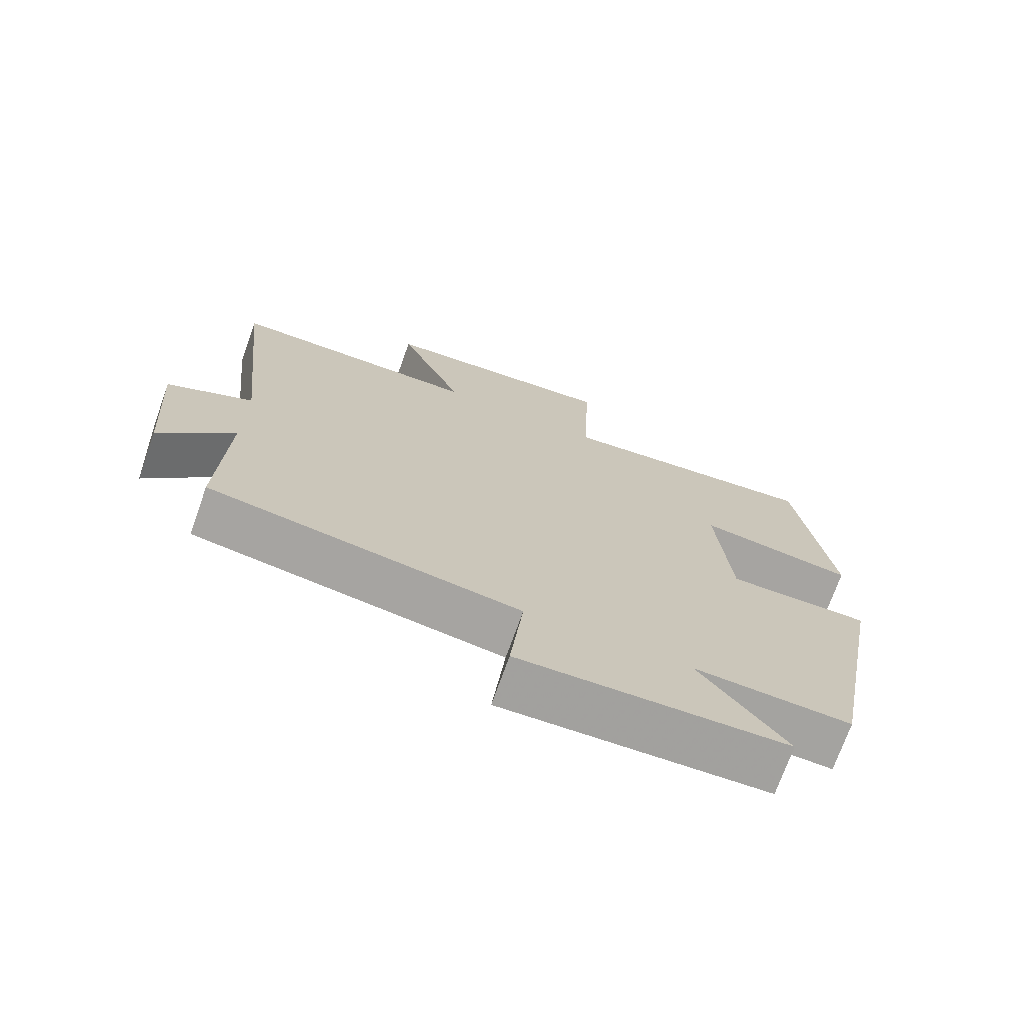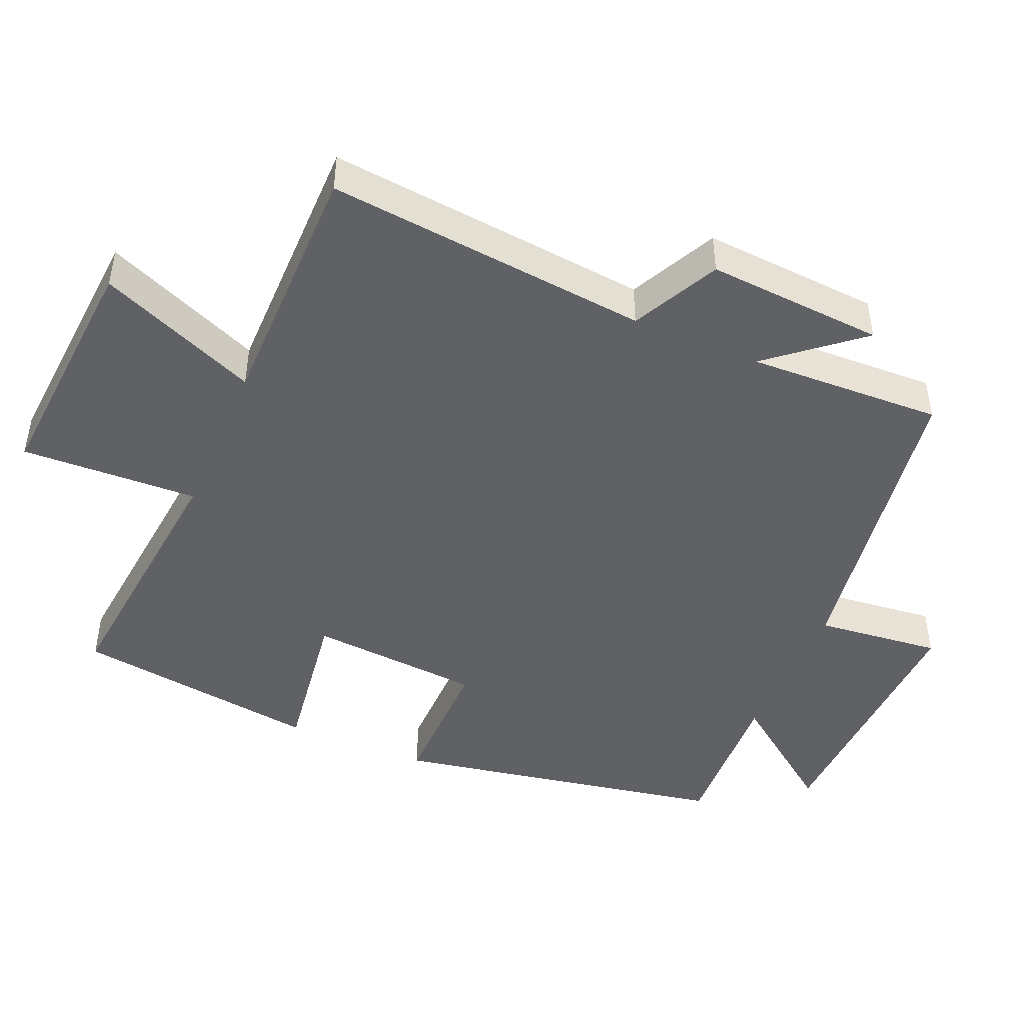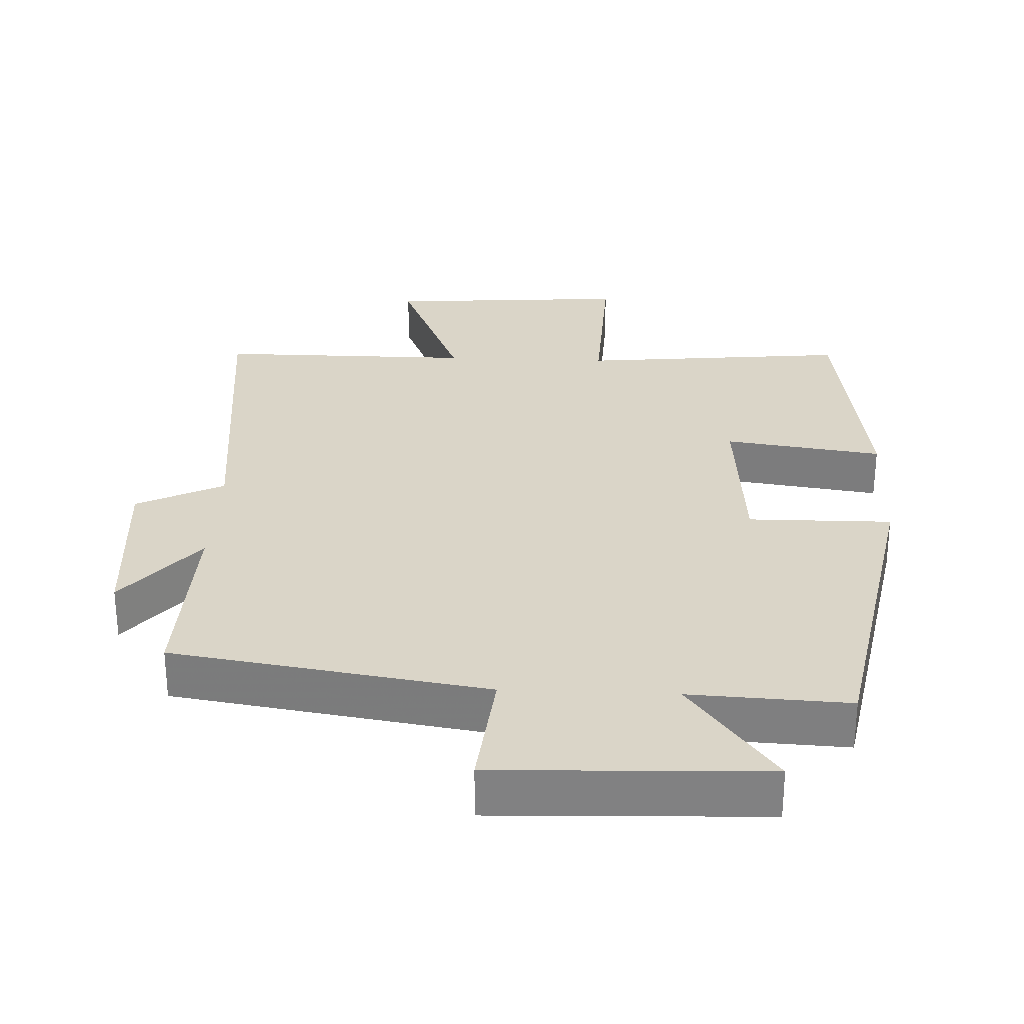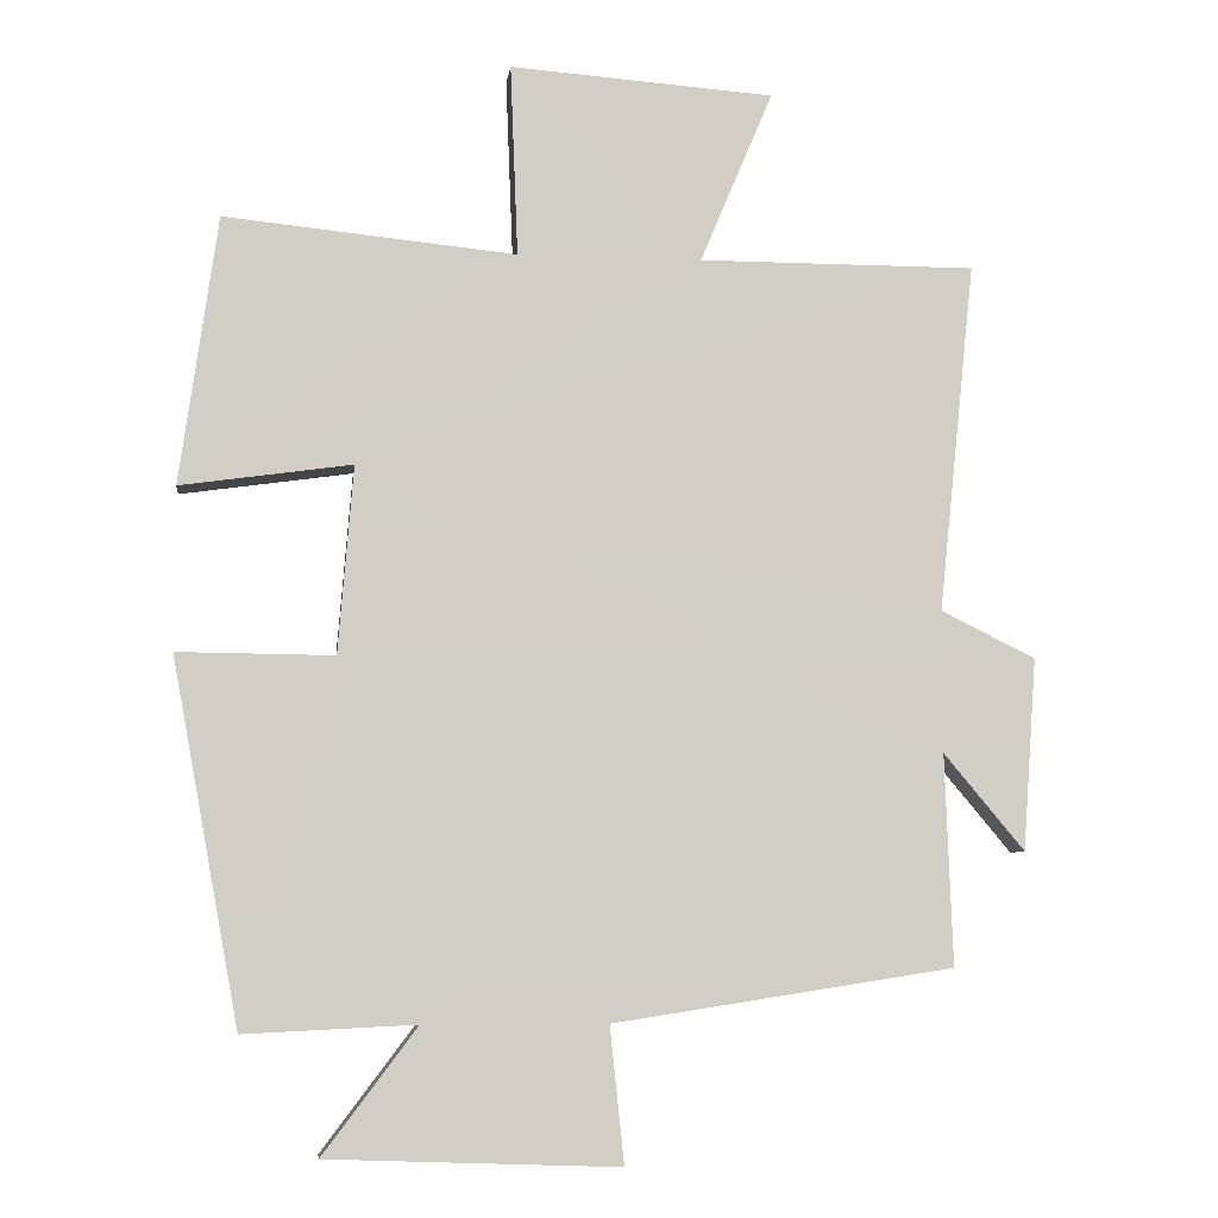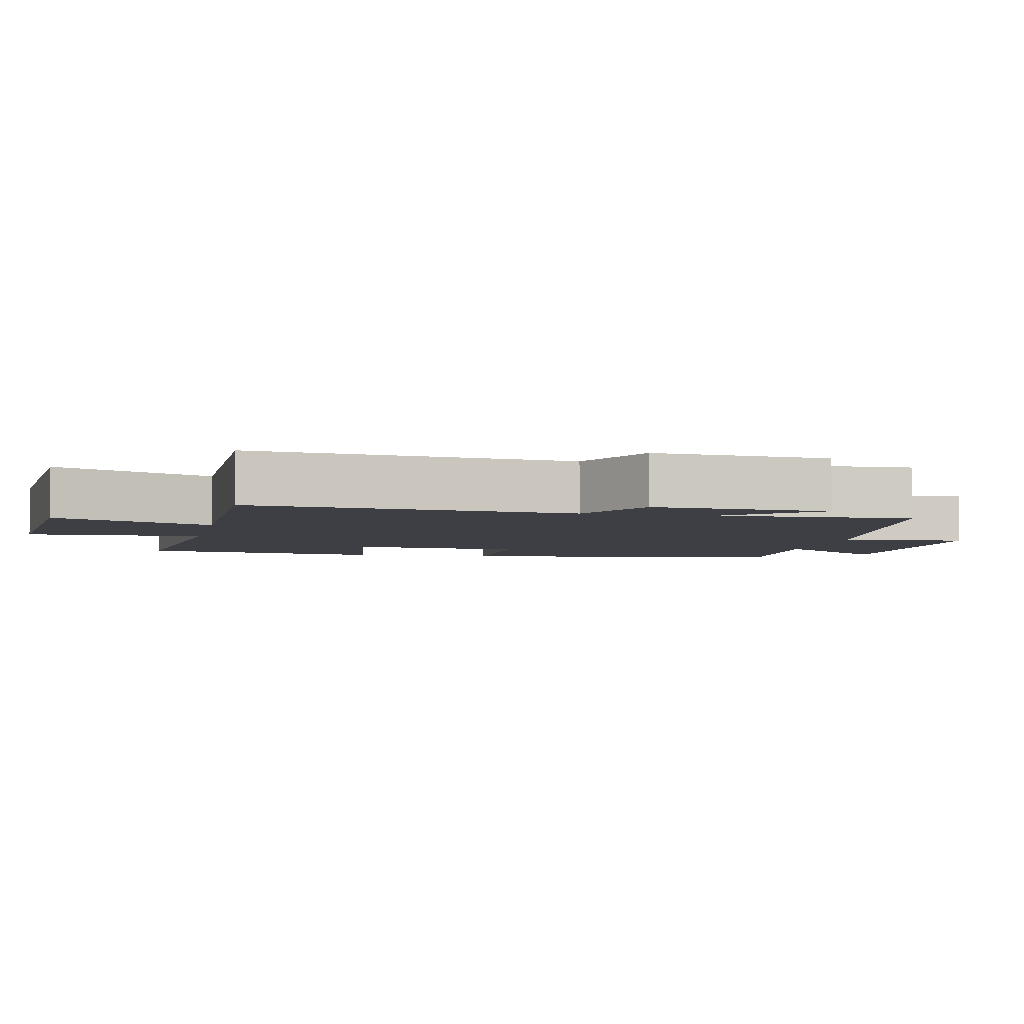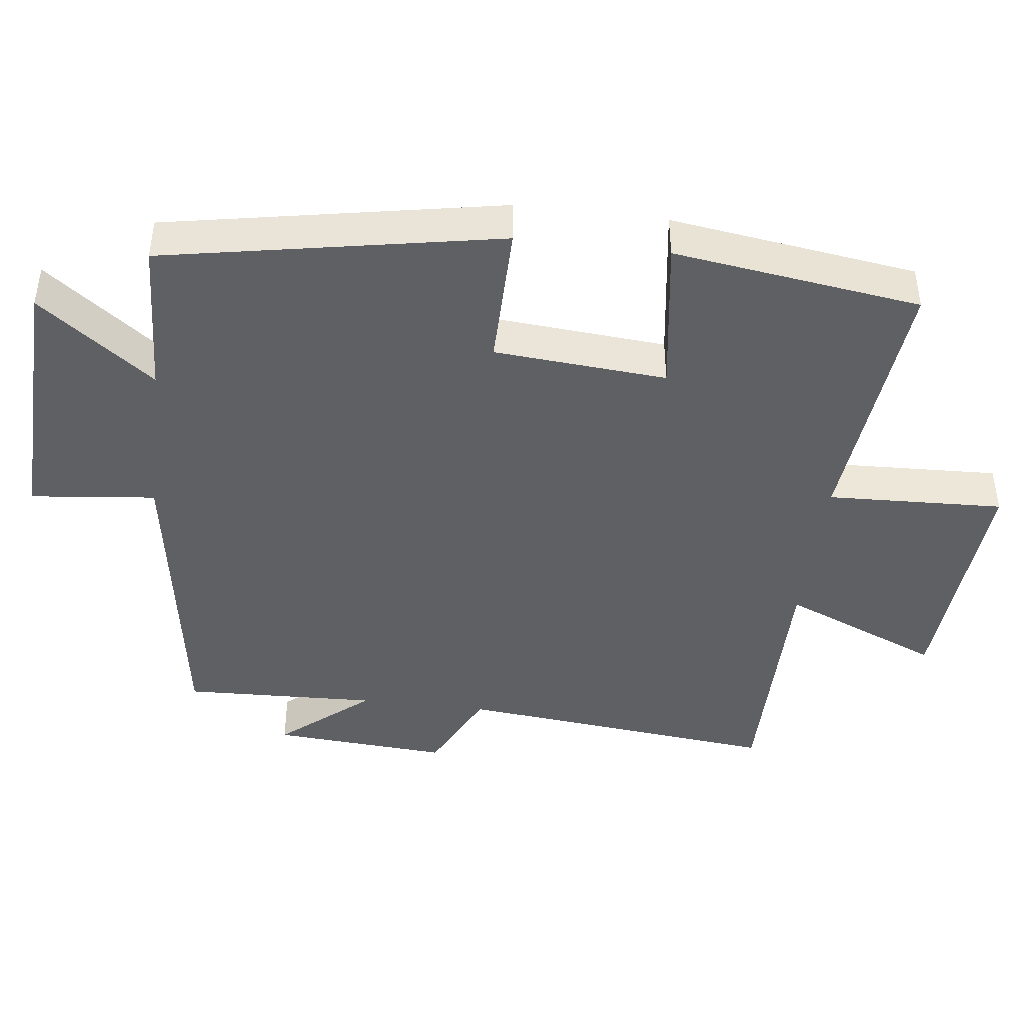
<metadata>
{"format":"obj","ext":"obj","renderer":"f3d","projection":"perspective","resolution":1024,"background":"white","views":[{"elev":-72.4,"azim":160.4,"up":"+Z"},{"elev":-46.0,"azim":66.9,"up":"+Y"},{"elev":29.4,"azim":-177.5,"up":"+Y"},{"elev":-6.7,"azim":-7.0,"up":"+Z"},{"elev":-4.4,"azim":78.1,"up":"+Y"},{"elev":-43.5,"azim":-96.9,"up":"+Y"}]}
</metadata>
<code>
v -0.411 0.07 -0.511
v -0.5 0.07 -0.03
v -0.293 0.07 -0.032
v -0.273 0.07 0.216
v -0.5 0.07 0.184
v -0.45 0.07 0.539
v -0.063 0.07 0.5
v -0.073 0.07 0.754
v 0.277 0.07 0.728
v 0.181 0.07 0.5
v 0.548 0.07 0.5
v 0.5 0.07 0.037
v 0.625 0.07 -0.025
v 0.607 0.07 -0.279
v 0.5 0.07 -0.151
v 0.51 0.07 -0.43
v 0.059 0.07 -0.5
v 0.078 0.07 -0.68
v -0.308 0.07 -0.666
v -0.183 0.07 -0.5
v -0.411 0 -0.511
v -0.5 0 -0.03
v -0.293 0 -0.032
v -0.273 0 0.216
v -0.5 0 0.184
v -0.45 0 0.539
v -0.063 0 0.5
v -0.073 0 0.754
v 0.277 0 0.728
v 0.181 0 0.5
v 0.548 0 0.5
v 0.5 0 0.037
v 0.625 0 -0.025
v 0.607 0 -0.279
v 0.5 0 -0.151
v 0.51 0 -0.43
v 0.059 0 -0.5
v 0.078 0 -0.68
v -0.308 0 -0.666
v -0.183 0 -0.5
f 17 18 19 20
f 15 16 17 20
f 1 2 3
f 20 1 3
f 15 20 3
f 12 13 14 15
f 12 15 3 4
f 10 11 12 4
f 7 8 9 10
f 7 10 4 5
f 5 6 7
f 40 39 38 37
f 40 37 36 35
f 23 22 21
f 23 21 40
f 23 40 35
f 35 34 33 32
f 24 23 35 32
f 24 32 31 30
f 30 29 28 27
f 25 24 30 27
f 27 26 25
f 1 21 22 2
f 2 22 23 3
f 3 23 24 4
f 4 24 25 5
f 5 25 26 6
f 6 26 27 7
f 7 27 28 8
f 8 28 29 9
f 9 29 30 10
f 10 30 31 11
f 11 31 32 12
f 12 32 33 13
f 13 33 34 14
f 14 34 35 15
f 15 35 36 16
f 16 36 37 17
f 17 37 38 18
f 18 38 39 19
f 19 39 40 20
f 20 40 21 1

</code>
